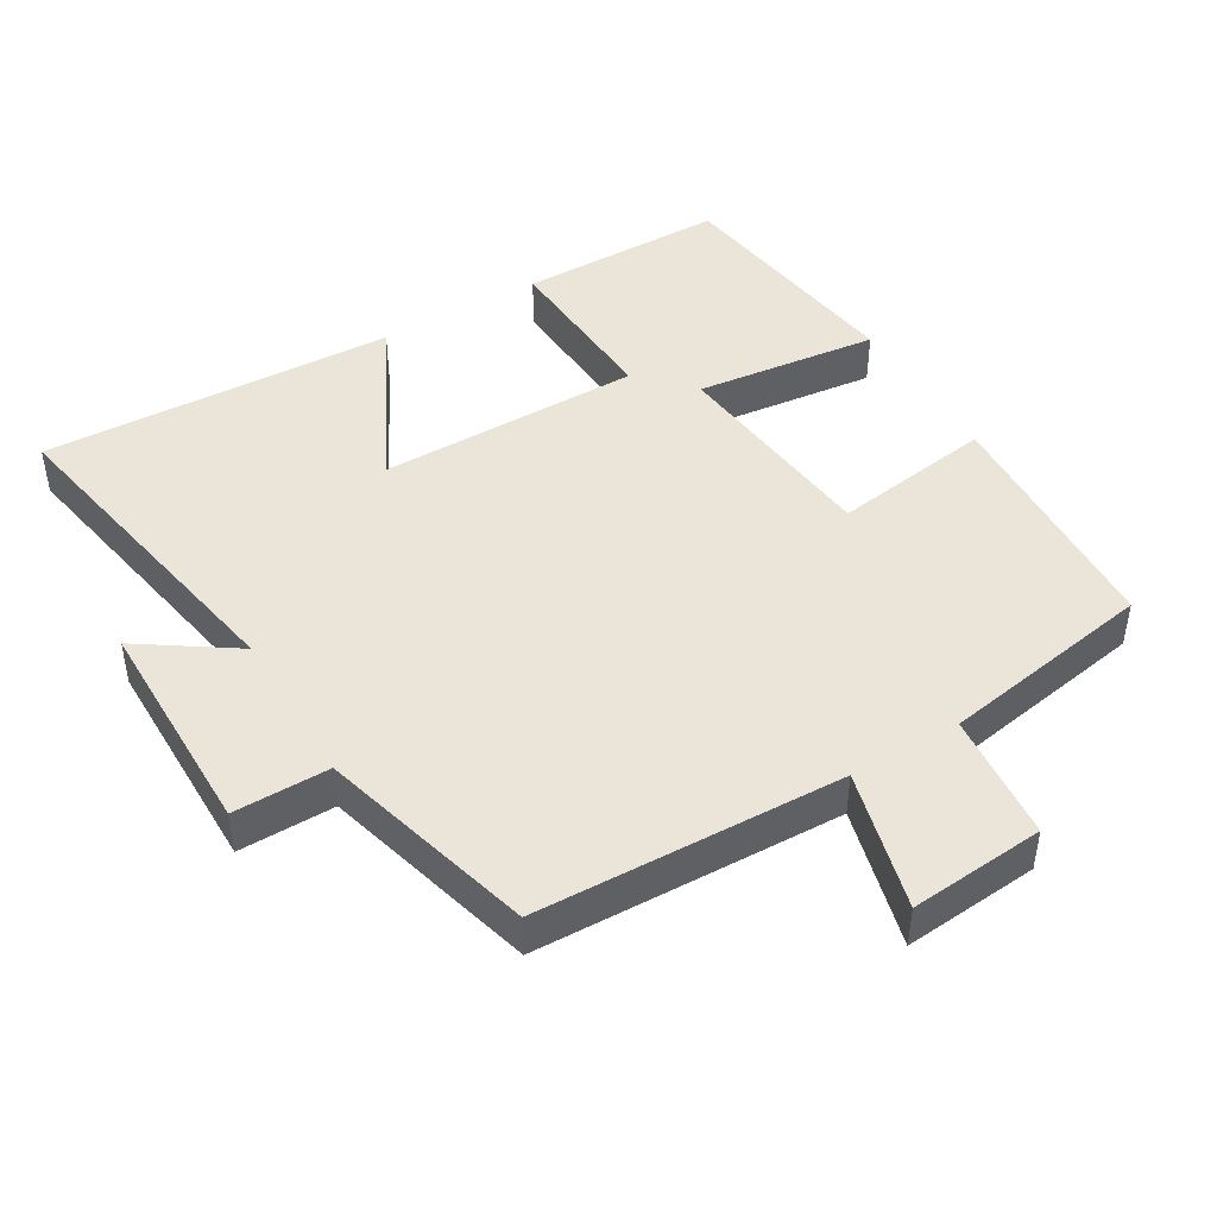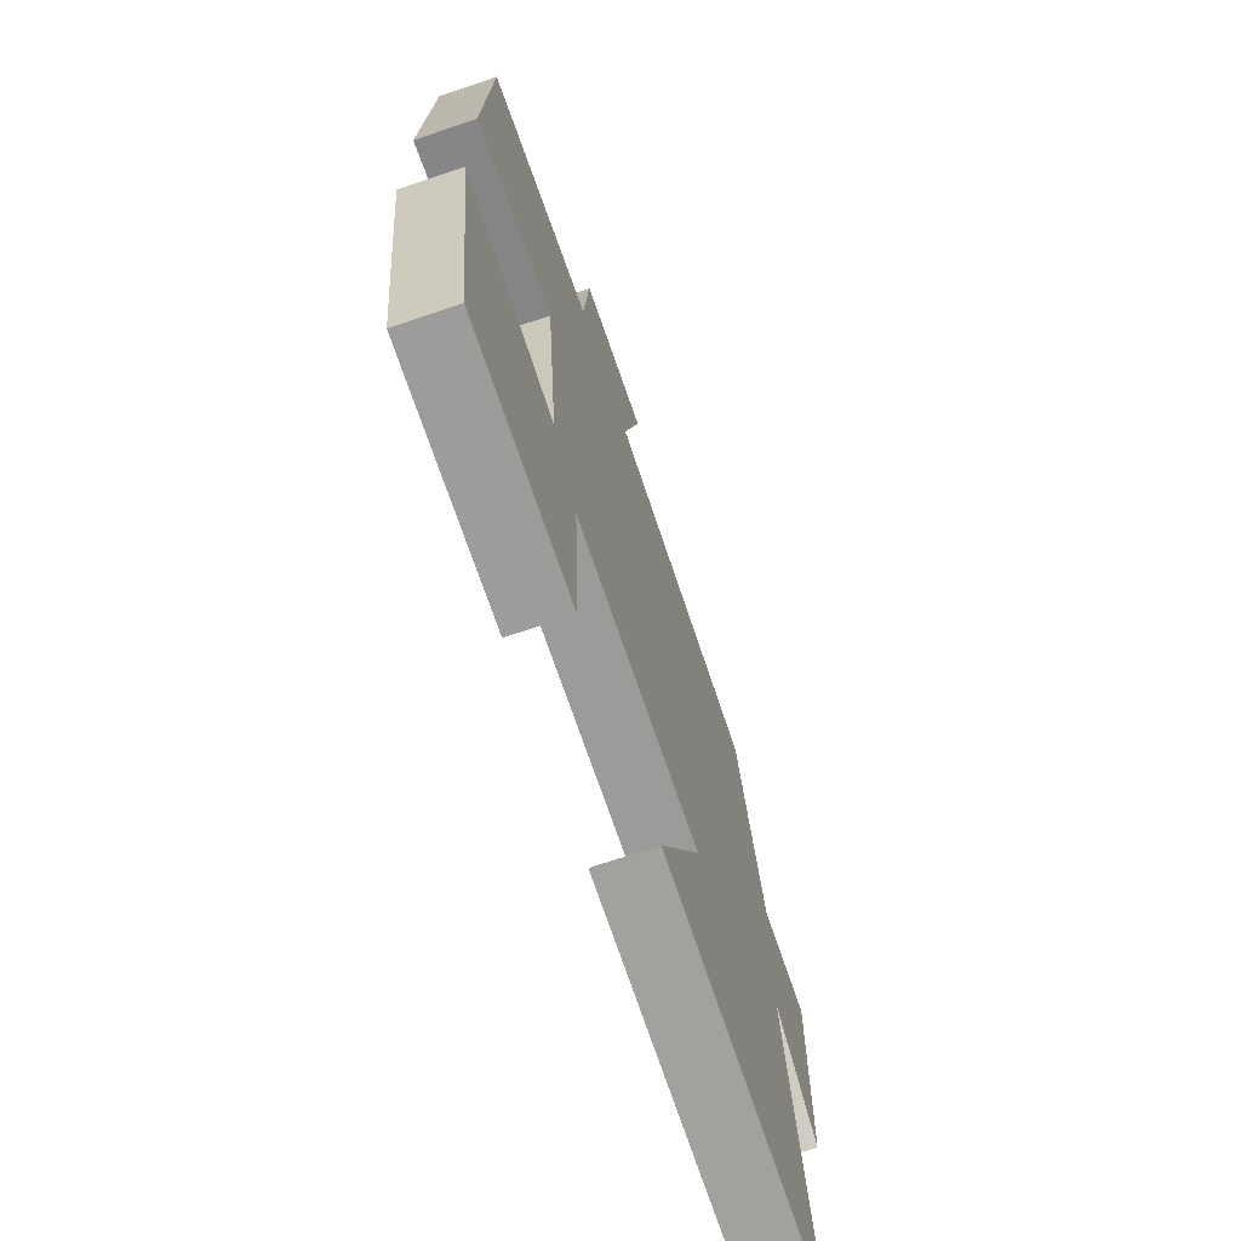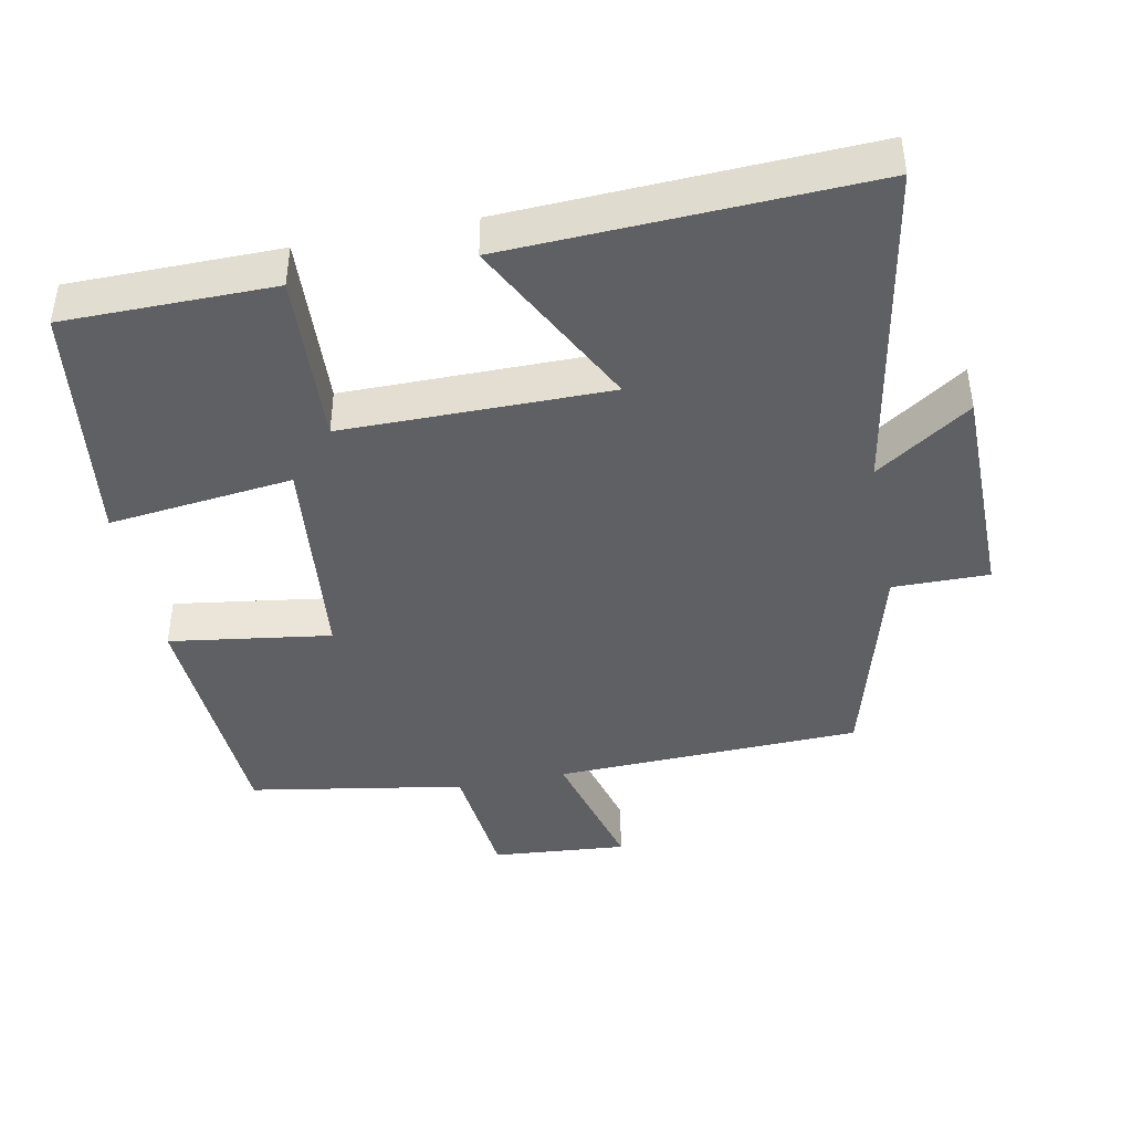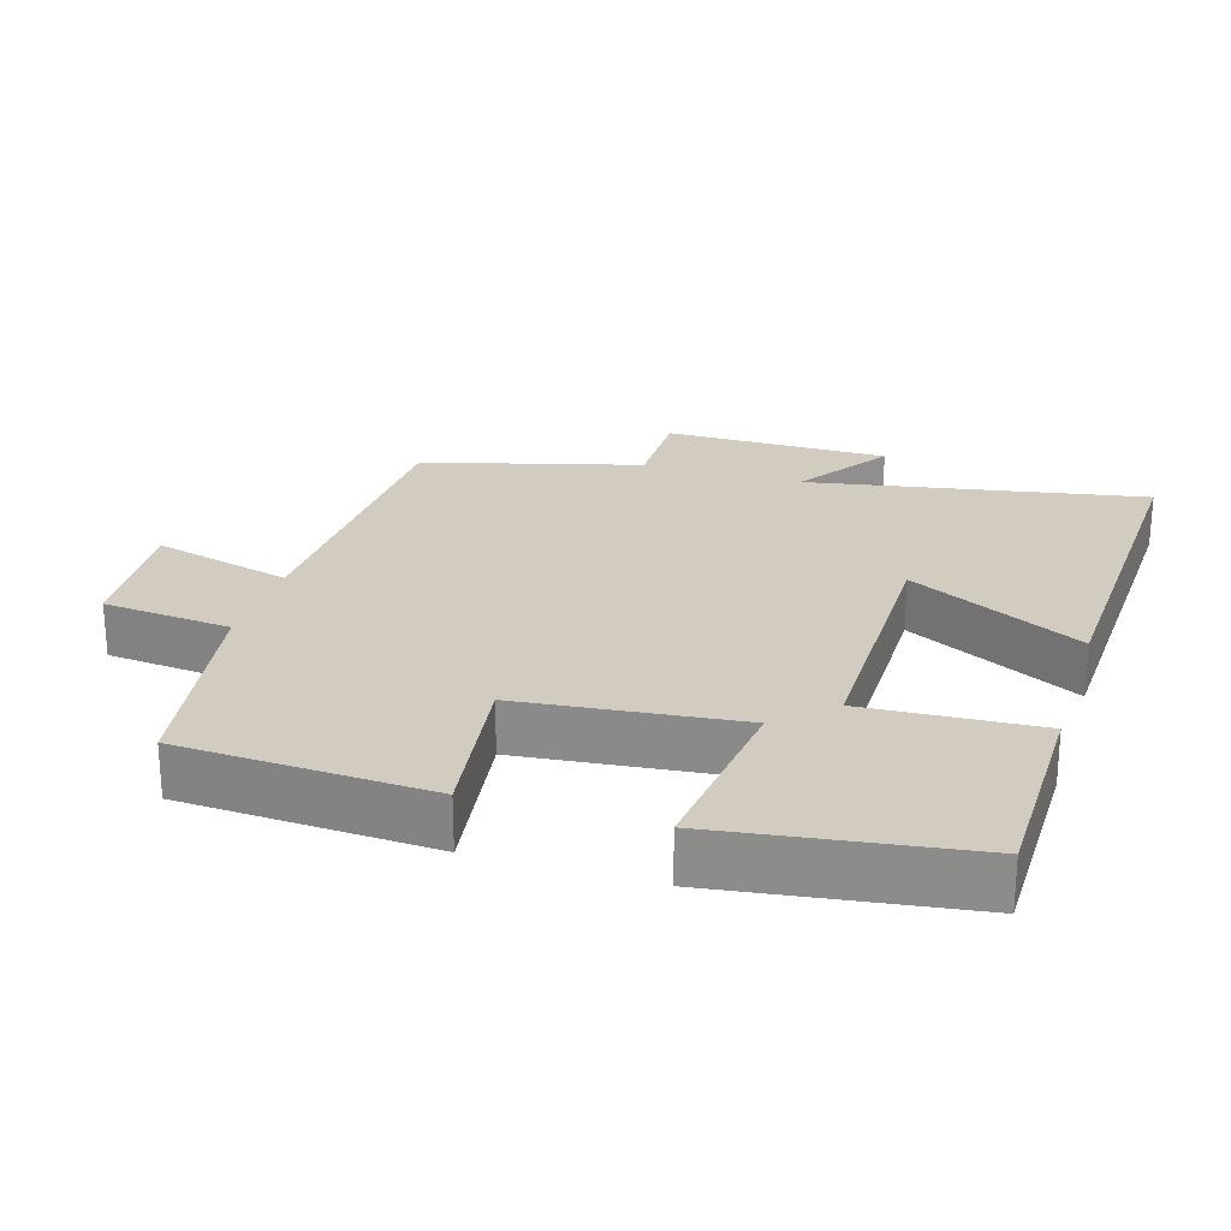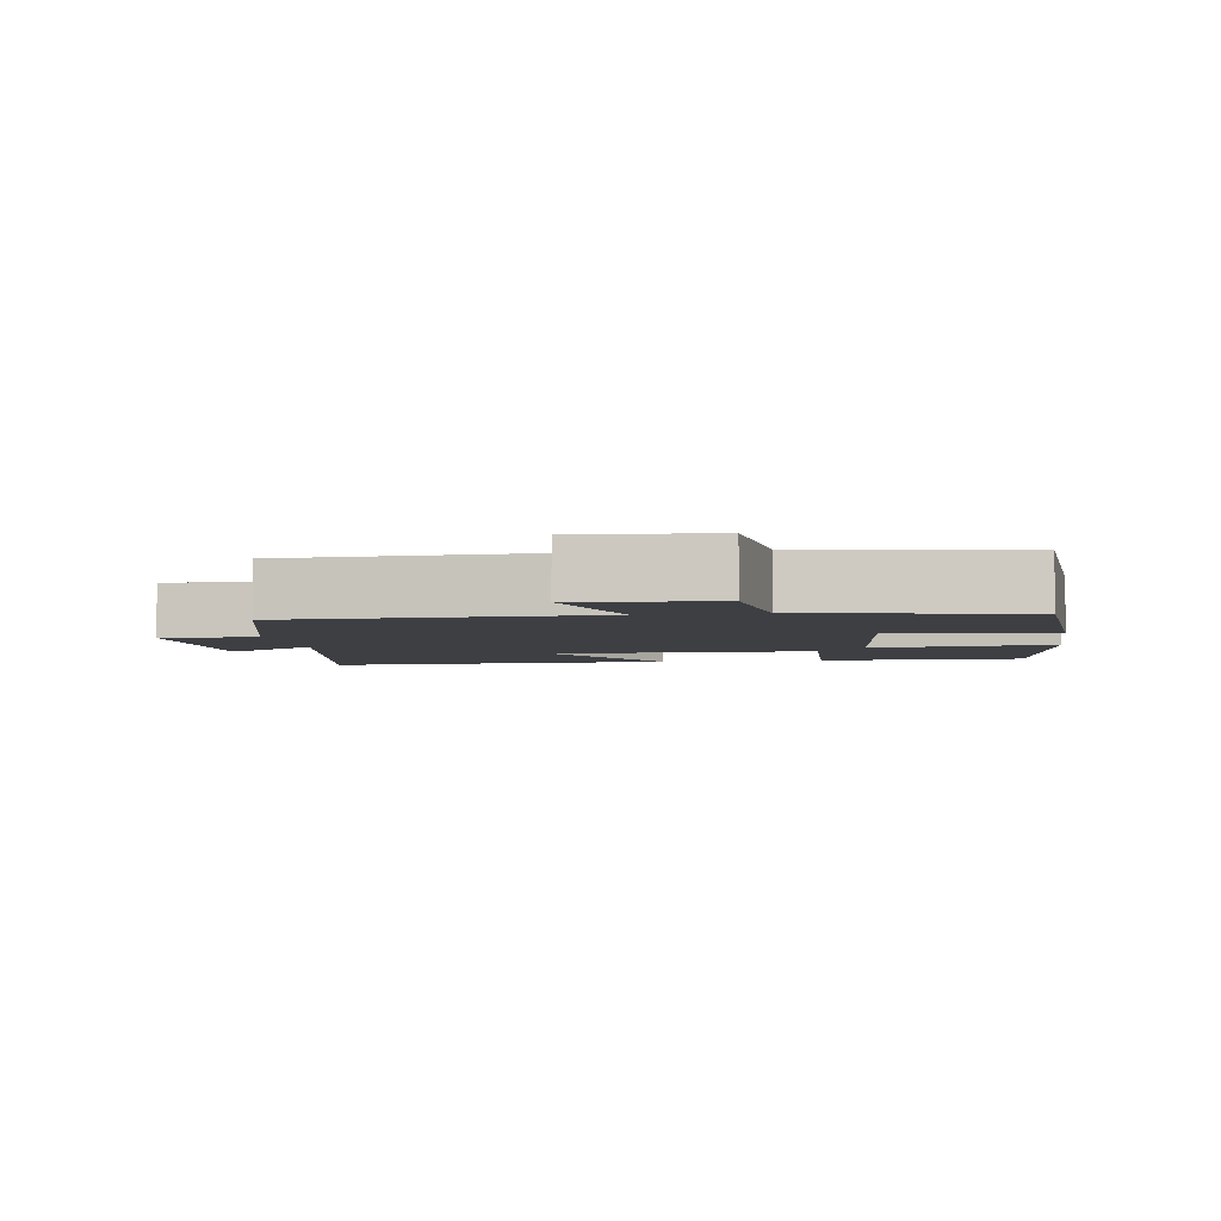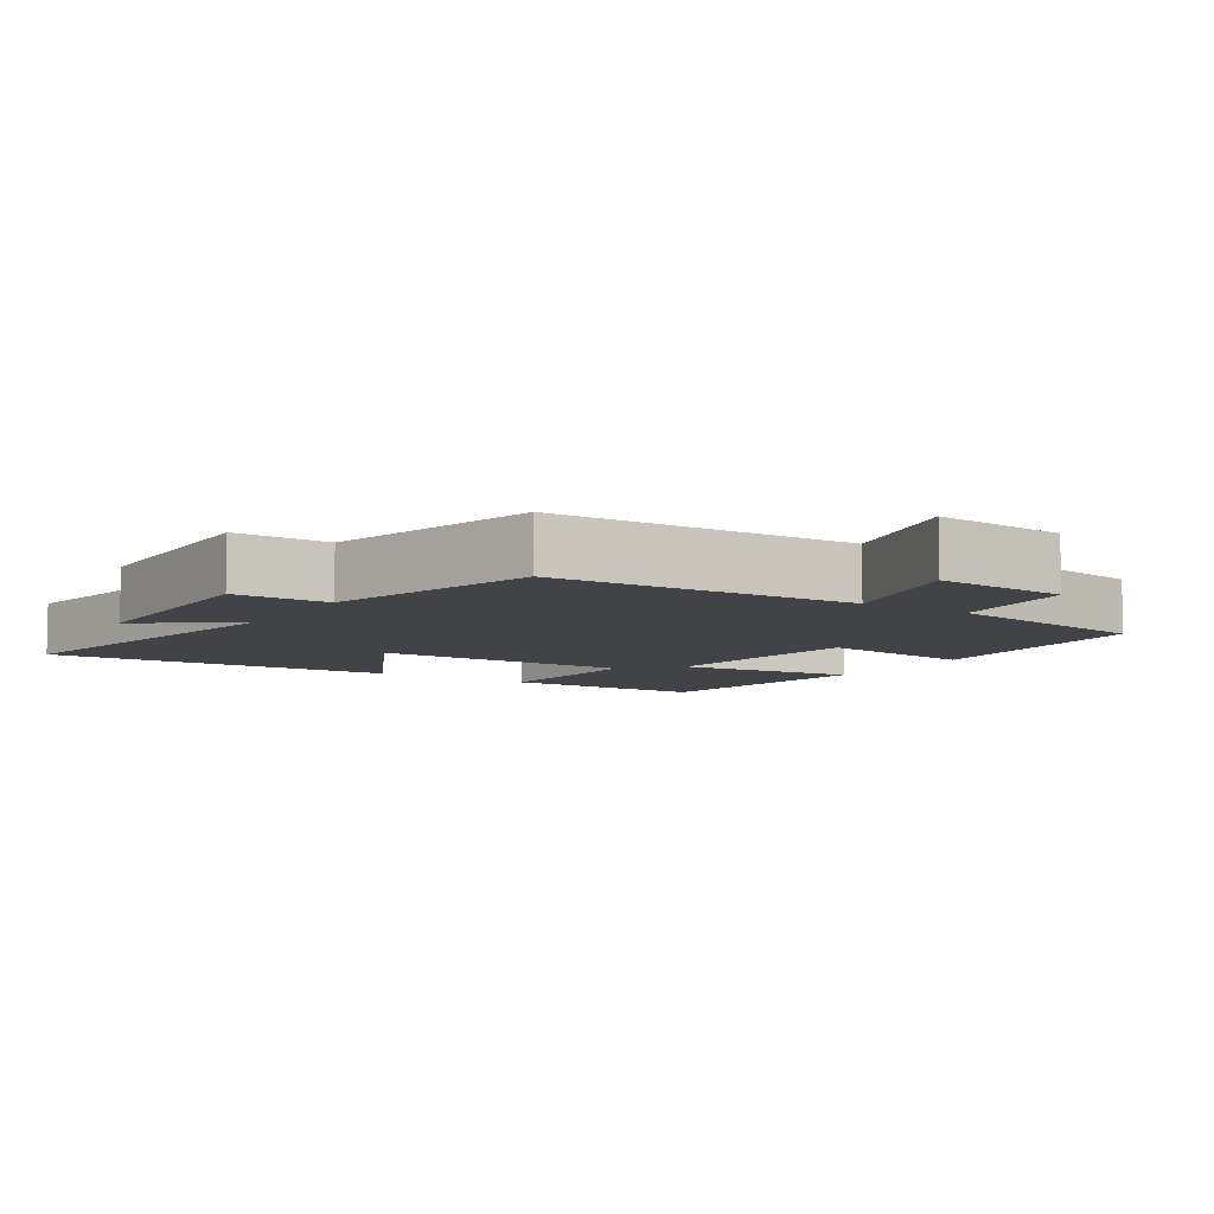
<metadata>
{"format":"obj","ext":"obj","renderer":"f3d","projection":"perspective","resolution":1024,"background":"white","views":[{"elev":45.4,"azim":-30.8,"up":"+Y"},{"elev":-69.7,"azim":108.6,"up":"+Z"},{"elev":-42.5,"azim":-168.8,"up":"+Y"},{"elev":24.2,"azim":107.0,"up":"+Y"},{"elev":-4.1,"azim":8.9,"up":"+Y"},{"elev":-7.4,"azim":-32.8,"up":"+Y"}]}
</metadata>
<code>
v 0.452 0.07 -0.498
v 0.156 0.07 -0.5
v 0.169 0.07 -0.255
v -0.207 0.07 -0.255
v -0.08 0.07 -0.5
v -0.585 0.07 -0.522
v -0.5 0.07 -0.048
v -0.634 0.07 -0.139
v -0.636 0.07 0.179
v -0.5 0.07 0.178
v -0.417 0.07 0.485
v 0.018 0.07 0.5
v -0.034 0.07 0.698
v 0.158 0.07 0.682
v 0.176 0.07 0.5
v 0.481 0.07 0.448
v 0.5 0.07 0.095
v 0.271 0.07 0.128
v 0.239 0.07 -0.18
v 0.5 0.07 -0.149
v 0.452 0 -0.498
v 0.156 0 -0.5
v 0.169 0 -0.255
v -0.207 0 -0.255
v -0.08 0 -0.5
v -0.585 0 -0.522
v -0.5 0 -0.048
v -0.634 0 -0.139
v -0.636 0 0.179
v -0.5 0 0.178
v -0.417 0 0.485
v 0.018 0 0.5
v -0.034 0 0.698
v 0.158 0 0.682
v 0.176 0 0.5
v 0.481 0 0.448
v 0.5 0 0.095
v 0.271 0 0.128
v 0.239 0 -0.18
v 0.5 0 -0.149
f 1 2 3
f 20 1 3
f 19 20 3
f 18 19 3 4
f 15 16 17 18
f 15 18 4
f 12 13 14 15
f 12 15 4
f 11 12 4
f 10 11 4
f 7 8 9 10
f 7 10 4 5
f 5 6 7
f 23 22 21
f 23 21 40
f 23 40 39
f 24 23 39 38
f 38 37 36 35
f 24 38 35
f 35 34 33 32
f 24 35 32
f 24 32 31
f 24 31 30
f 30 29 28 27
f 25 24 30 27
f 27 26 25
f 1 21 22 2
f 2 22 23 3
f 3 23 24 4
f 4 24 25 5
f 5 25 26 6
f 6 26 27 7
f 7 27 28 8
f 8 28 29 9
f 9 29 30 10
f 10 30 31 11
f 11 31 32 12
f 12 32 33 13
f 13 33 34 14
f 14 34 35 15
f 15 35 36 16
f 16 36 37 17
f 17 37 38 18
f 18 38 39 19
f 19 39 40 20
f 20 40 21 1

</code>
